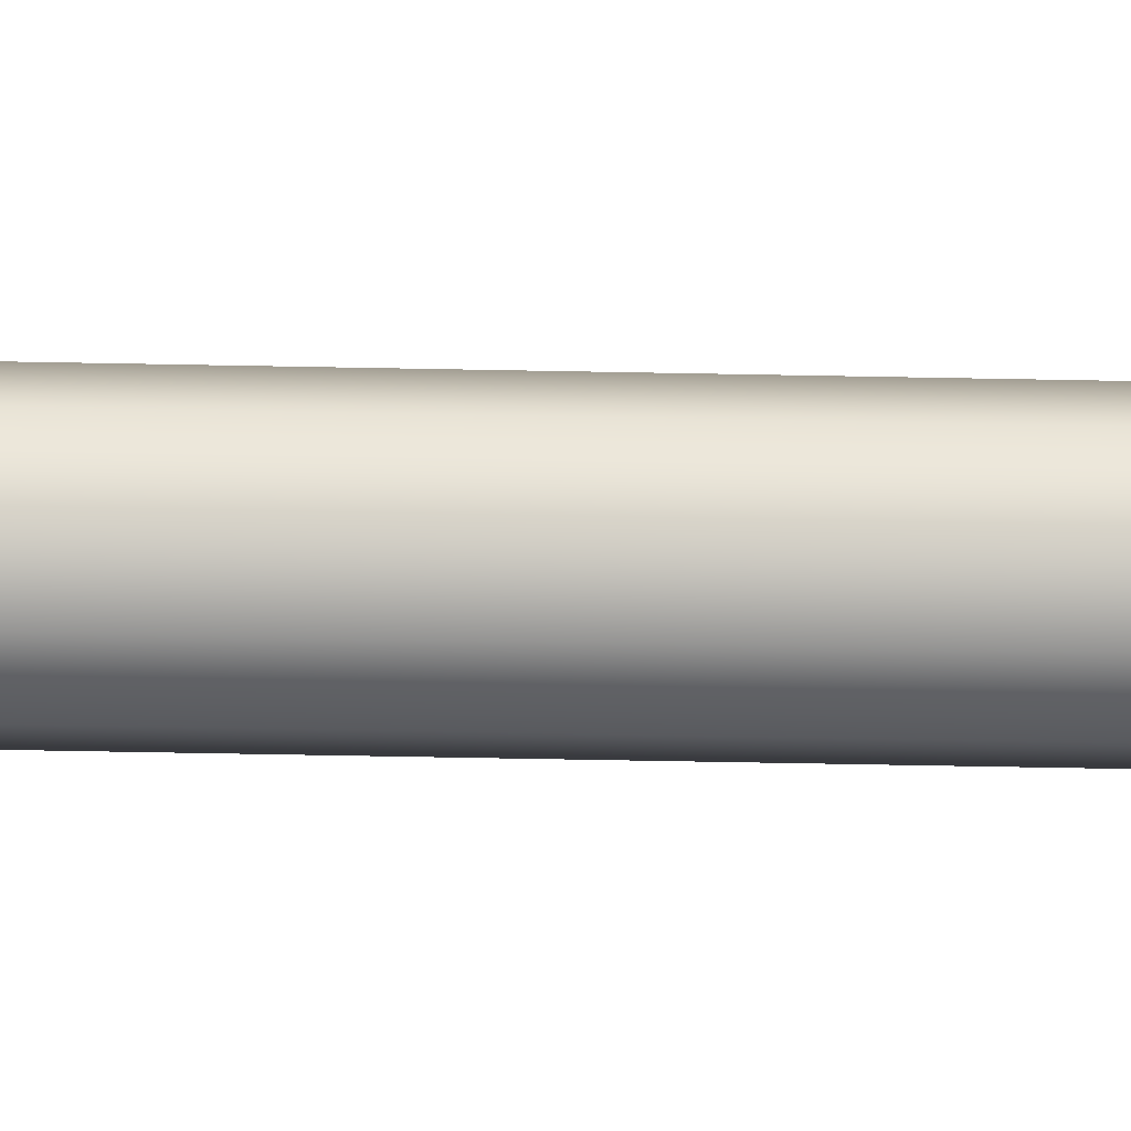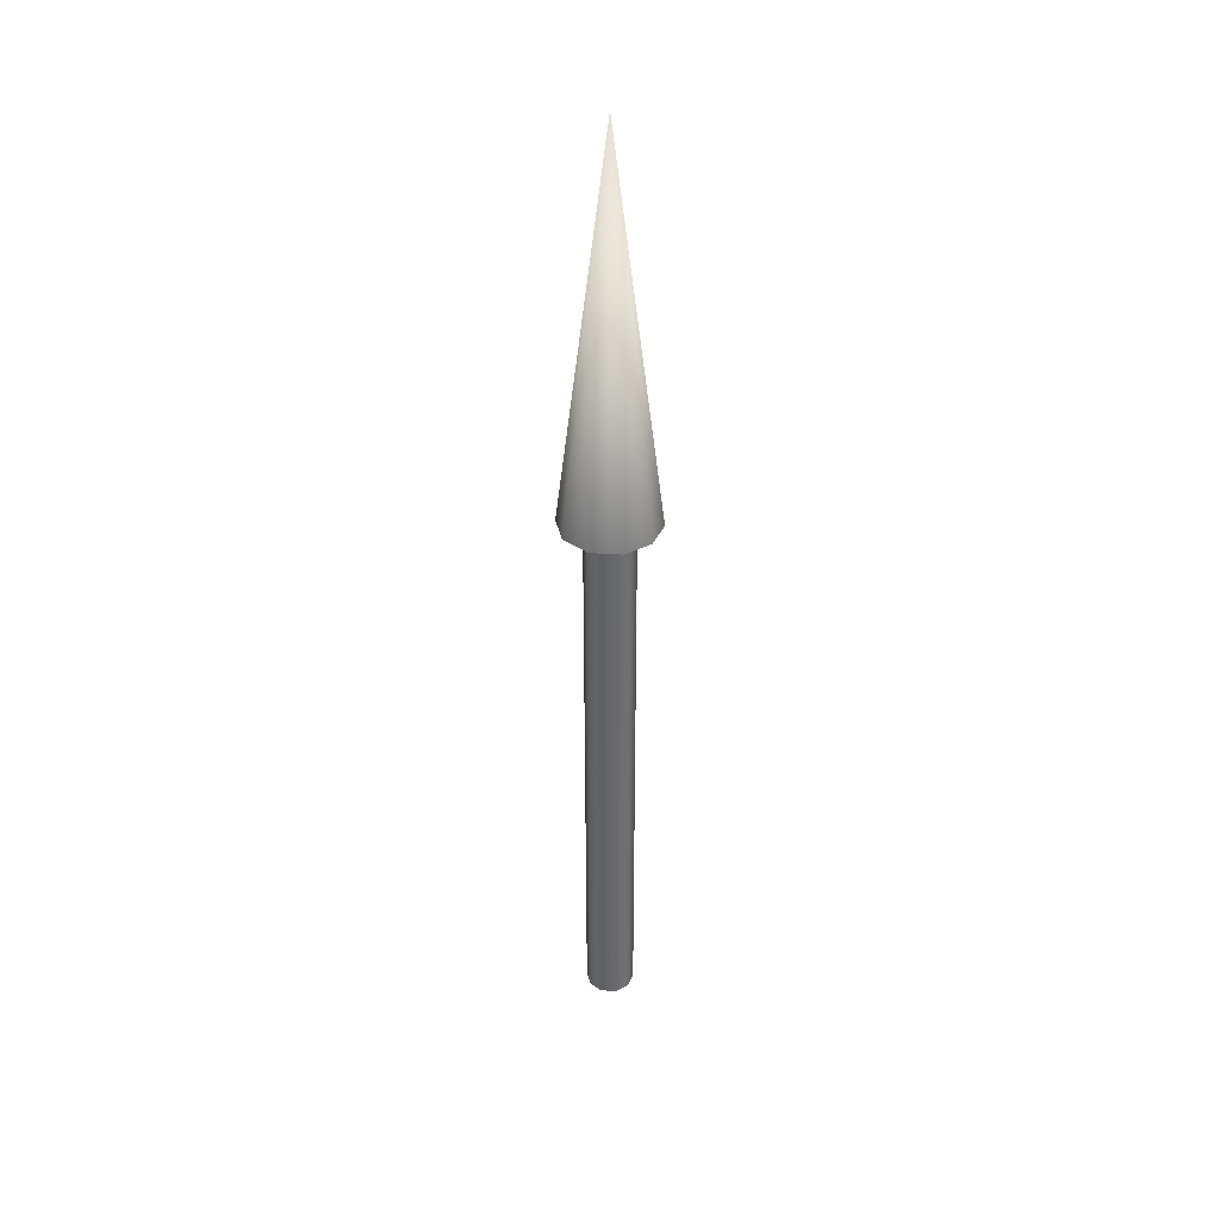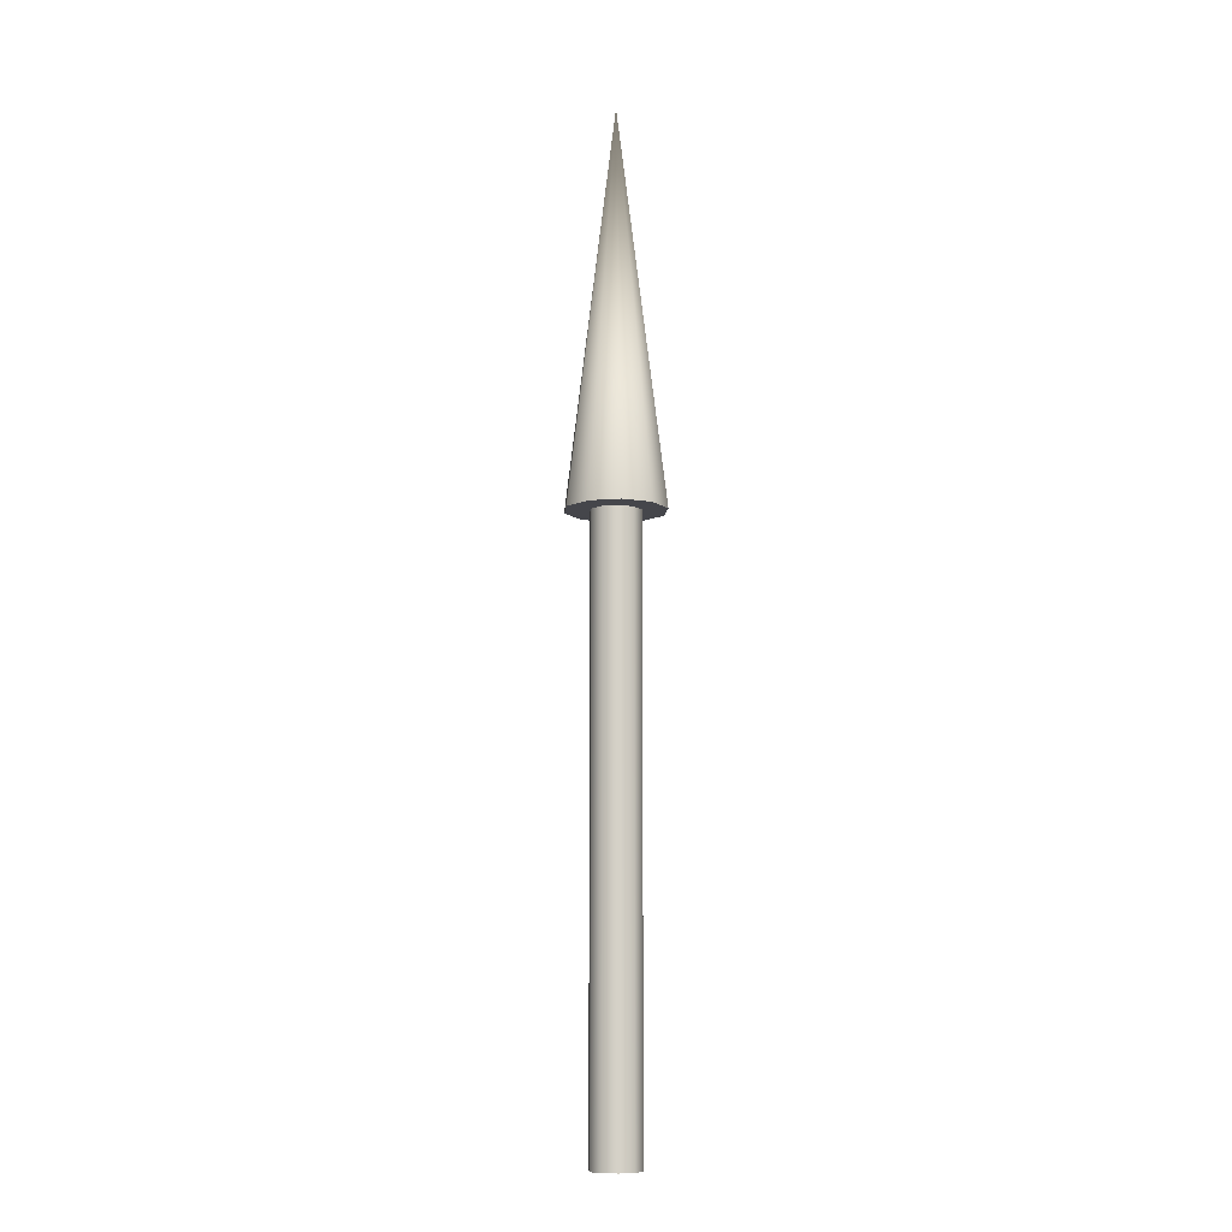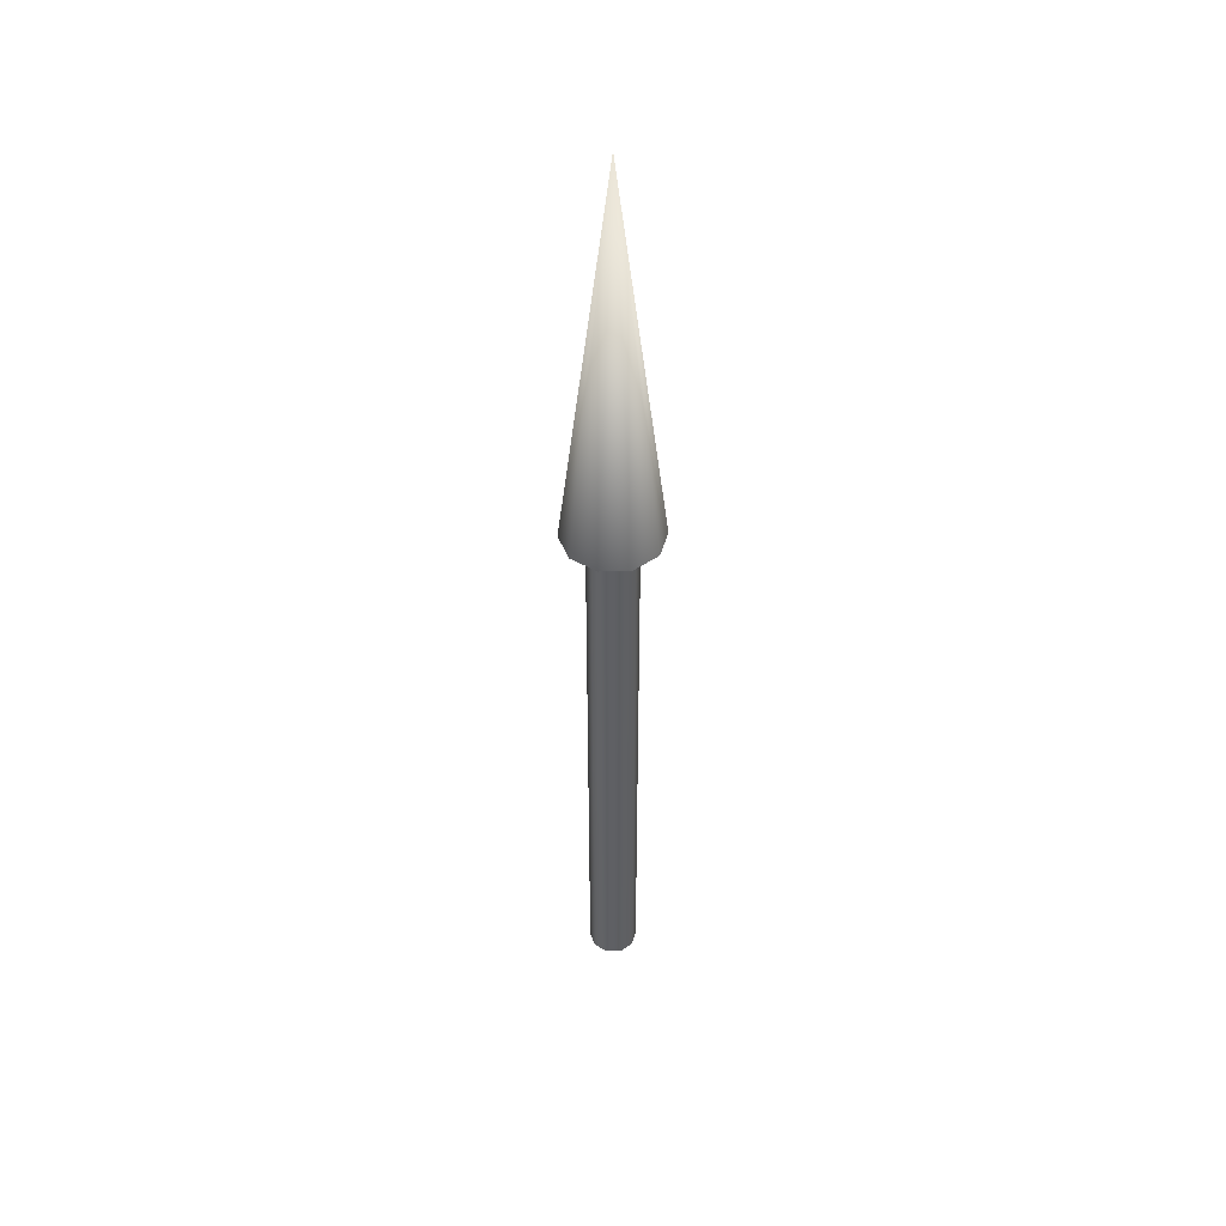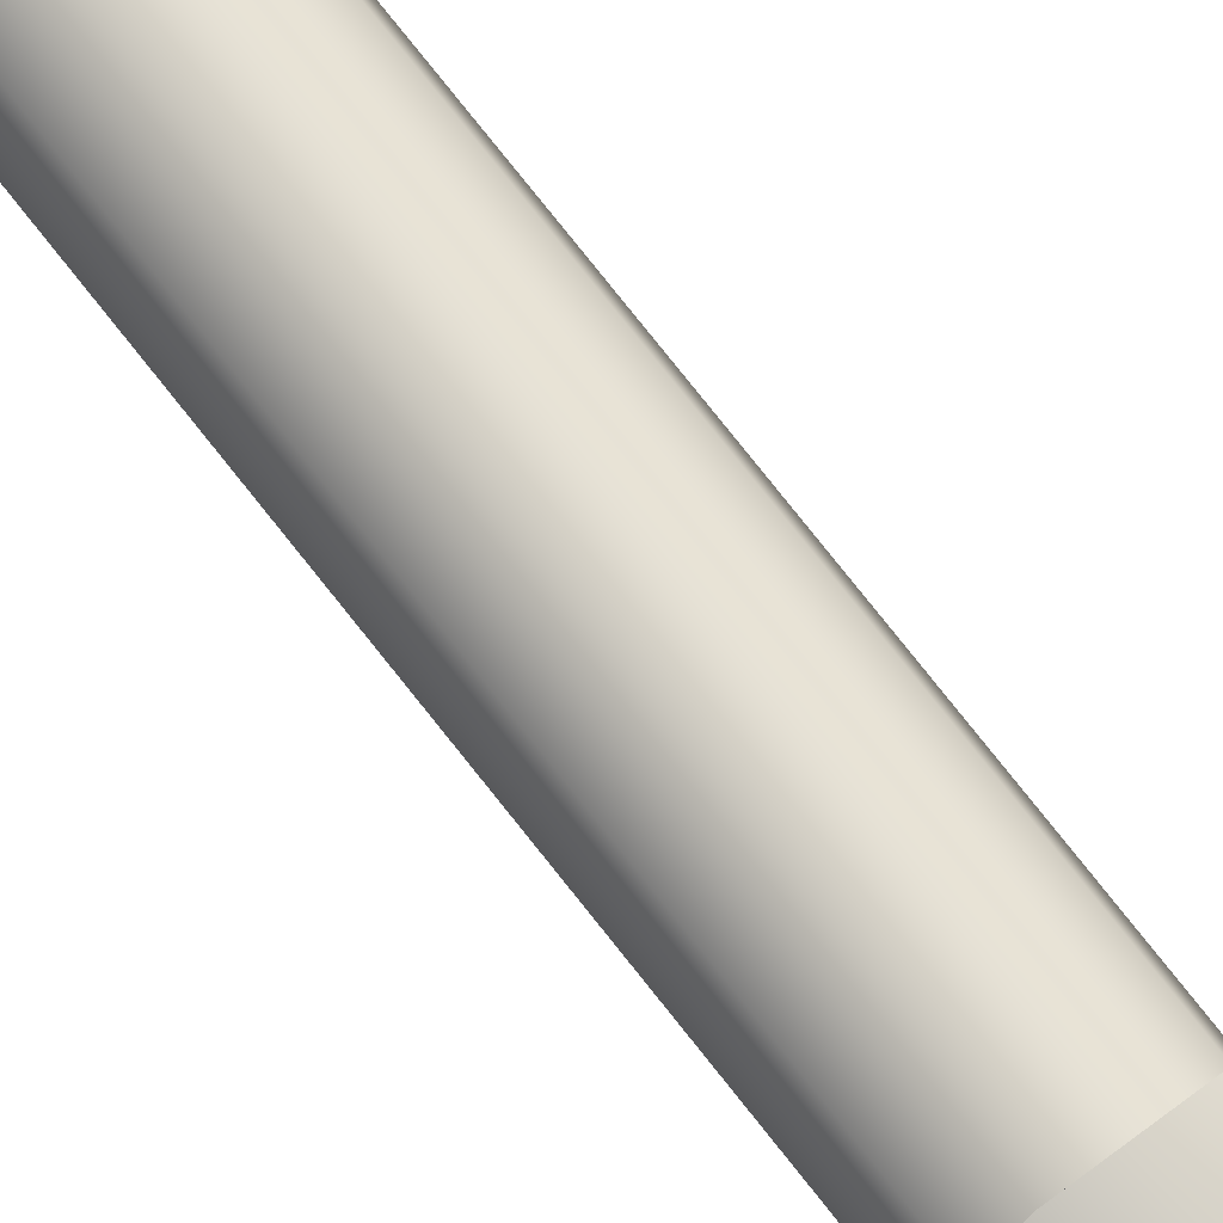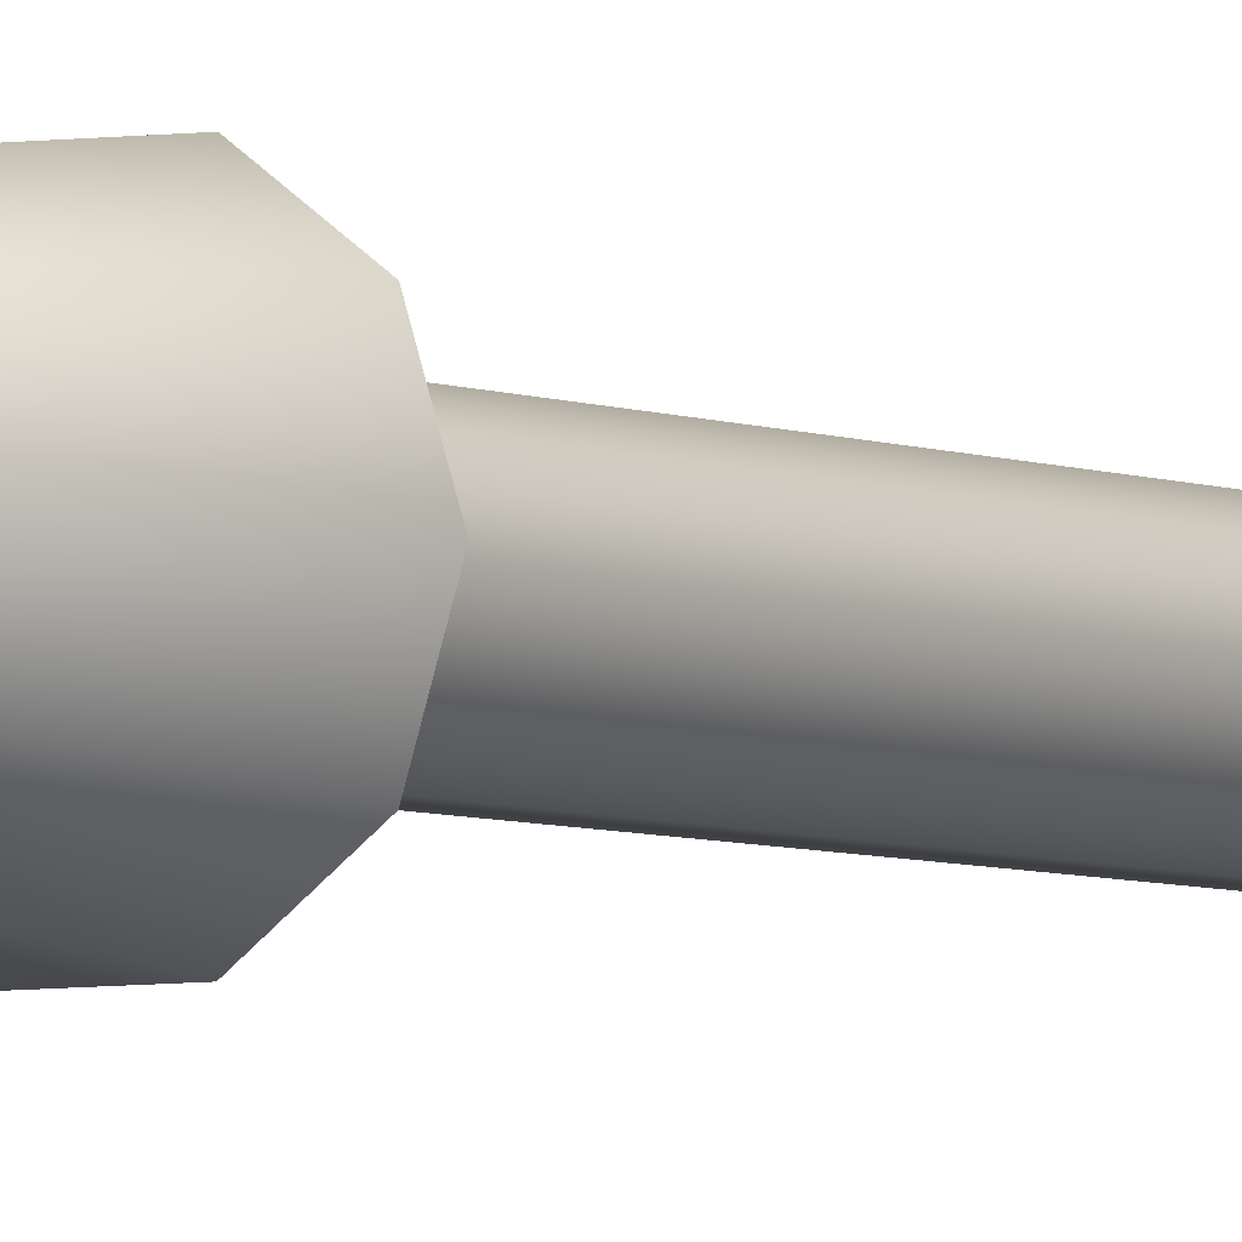
<metadata>
{"format":"obj","ext":"obj","renderer":"f3d","projection":"perspective","resolution":1024,"background":"white","views":[{"elev":-49.2,"azim":88.7,"up":"+Y"},{"elev":37.8,"azim":40.9,"up":"+Z"},{"elev":-10.1,"azim":48.2,"up":"+Z"},{"elev":45.1,"azim":69.3,"up":"+Z"},{"elev":70.9,"azim":-37.5,"up":"+Y"},{"elev":-4.6,"azim":35.2,"up":"+Y"}]}
</metadata>
<code>
v 0.025 0 0
v 0.02022 0.01469 0
v 0.007725 0.02378 0
v -0.007725 0.02378 0
v -0.02022 0.01469 0
v -0.025 0 0
v -0.02022 -0.01469 0
v -0.007725 -0.02378 0
v 0.007725 -0.02378 0
v 0.02022 -0.01469 0
v 0.025 0 0
v 0.02022 0.01469 0
v 0.007725 0.02378 0
v -0.007725 0.02378 0
v -0.02022 0.01469 0
v -0.025 0 0
v -0.02022 -0.01469 0
v -0.007725 -0.02378 0
v 0.007725 -0.02378 0
v 0.02022 -0.01469 0
v 0.025 0 0.6
v 0.02022 0.01469 0.6
v 0.007725 0.02378 0.6
v -0.007725 0.02378 0.6
v -0.02022 0.01469 0.6
v -0.025 0 0.6
v -0.02022 -0.01469 0.6
v -0.007725 -0.02378 0.6
v 0.007725 -0.02378 0.6
v 0.02022 -0.01469 0.6
v 0.025 0 0.6
v 0.02022 0.01469 0.6
v 0.007725 0.02378 0.6
v -0.007725 0.02378 0.6
v -0.02022 0.01469 0.6
v -0.025 0 0.6
v -0.02022 -0.01469 0.6
v -0.007725 -0.02378 0.6
v 0.007725 -0.02378 0.6
v 0.02022 -0.01469 0.6
v 0.05 0 0.6
v 0.04045 0.02939 0.6
v 0.01545 0.04755 0.6
v -0.01545 0.04755 0.6
v -0.04045 0.02939 0.6
v -0.05 0 0.6
v -0.04045 -0.02939 0.6
v -0.01545 -0.04755 0.6
v 0.01545 -0.04755 0.6
v 0.04045 -0.02939 0.6
v 0 0 1
v 0.05 0 0.6
v 0.04045 0.02939 0.6
v 0.01545 0.04755 0.6
v -0.01545 0.04755 0.6
v -0.04045 0.02939 0.6
v -0.05 0 0.6
v -0.04045 -0.02939 0.6
v -0.01545 -0.04755 0.6
v 0.01545 -0.04755 0.6
v 0.04045 -0.02939 0.6
f 1 3 2
f 1 4 3
f 1 5 4
f 1 6 5
f 1 7 6
f 1 8 7
f 1 9 8
f 1 10 9
f 11 22 21
f 11 12 22
f 12 23 22
f 12 13 23
f 13 24 23
f 13 14 24
f 14 25 24
f 14 15 25
f 15 26 25
f 15 16 26
f 16 27 26
f 16 17 27
f 17 28 27
f 17 18 28
f 18 29 28
f 18 19 29
f 19 30 29
f 19 20 30
f 20 21 30
f 20 11 21
f 31 42 41
f 31 32 42
f 32 43 42
f 32 33 43
f 33 44 43
f 33 34 44
f 34 45 44
f 34 35 45
f 35 46 45
f 35 36 46
f 36 47 46
f 36 37 47
f 37 48 47
f 37 38 48
f 38 49 48
f 38 39 49
f 39 50 49
f 39 40 50
f 40 41 50
f 40 31 41
f 51 52 53
f 51 53 54
f 51 54 55
f 51 55 56
f 51 56 57
f 51 57 58
f 51 58 59
f 51 59 60
f 51 60 61
f 51 61 52

</code>
